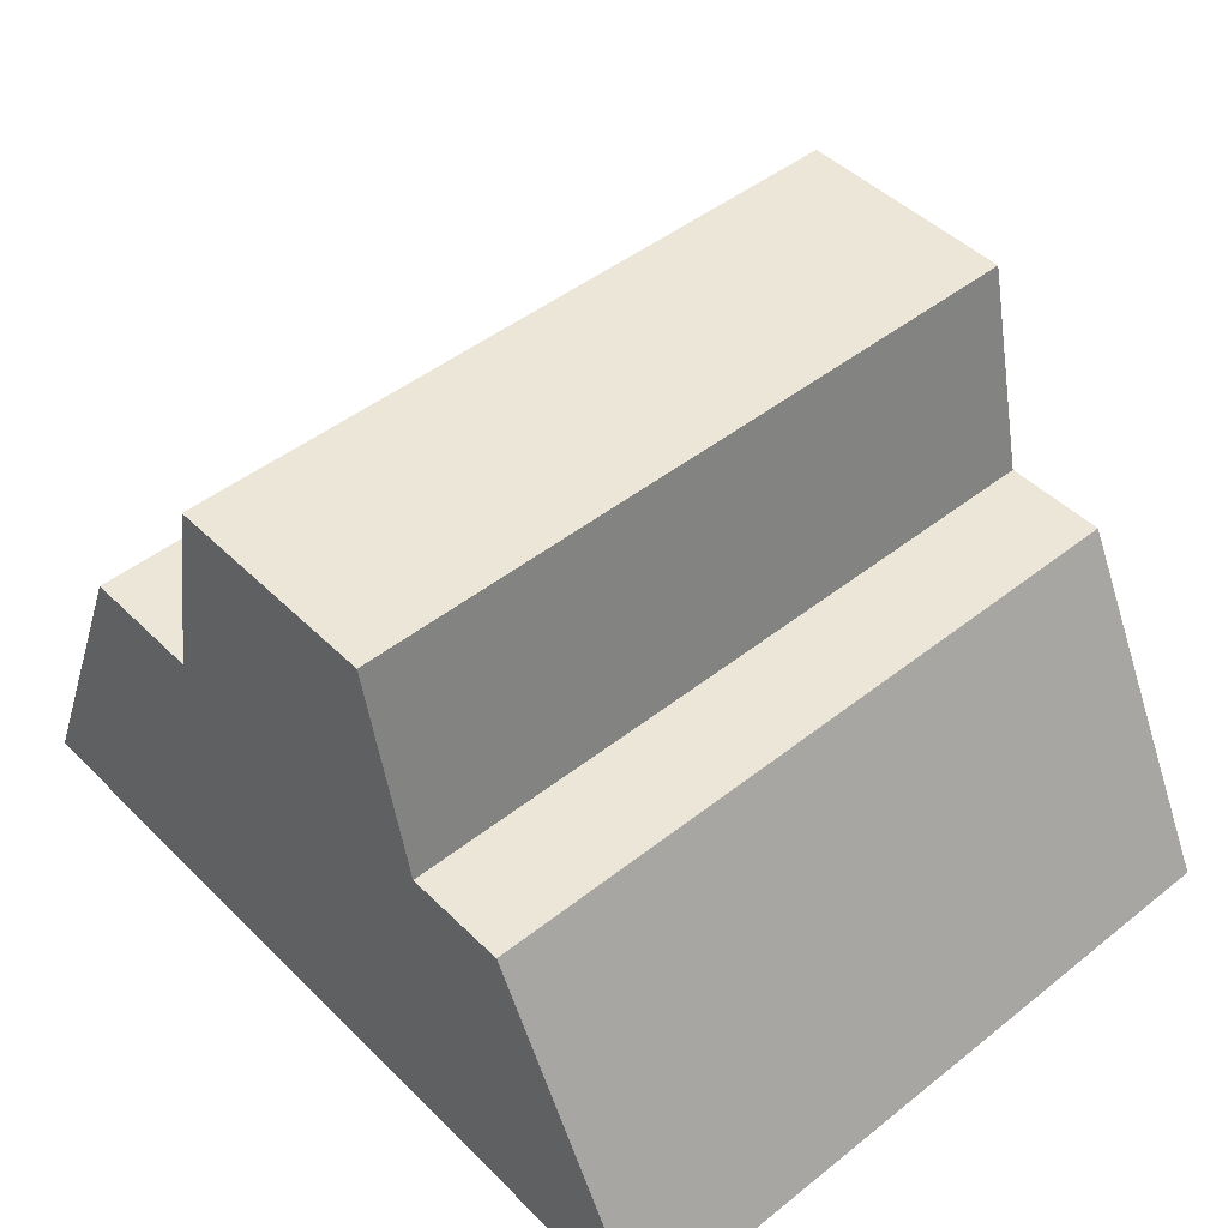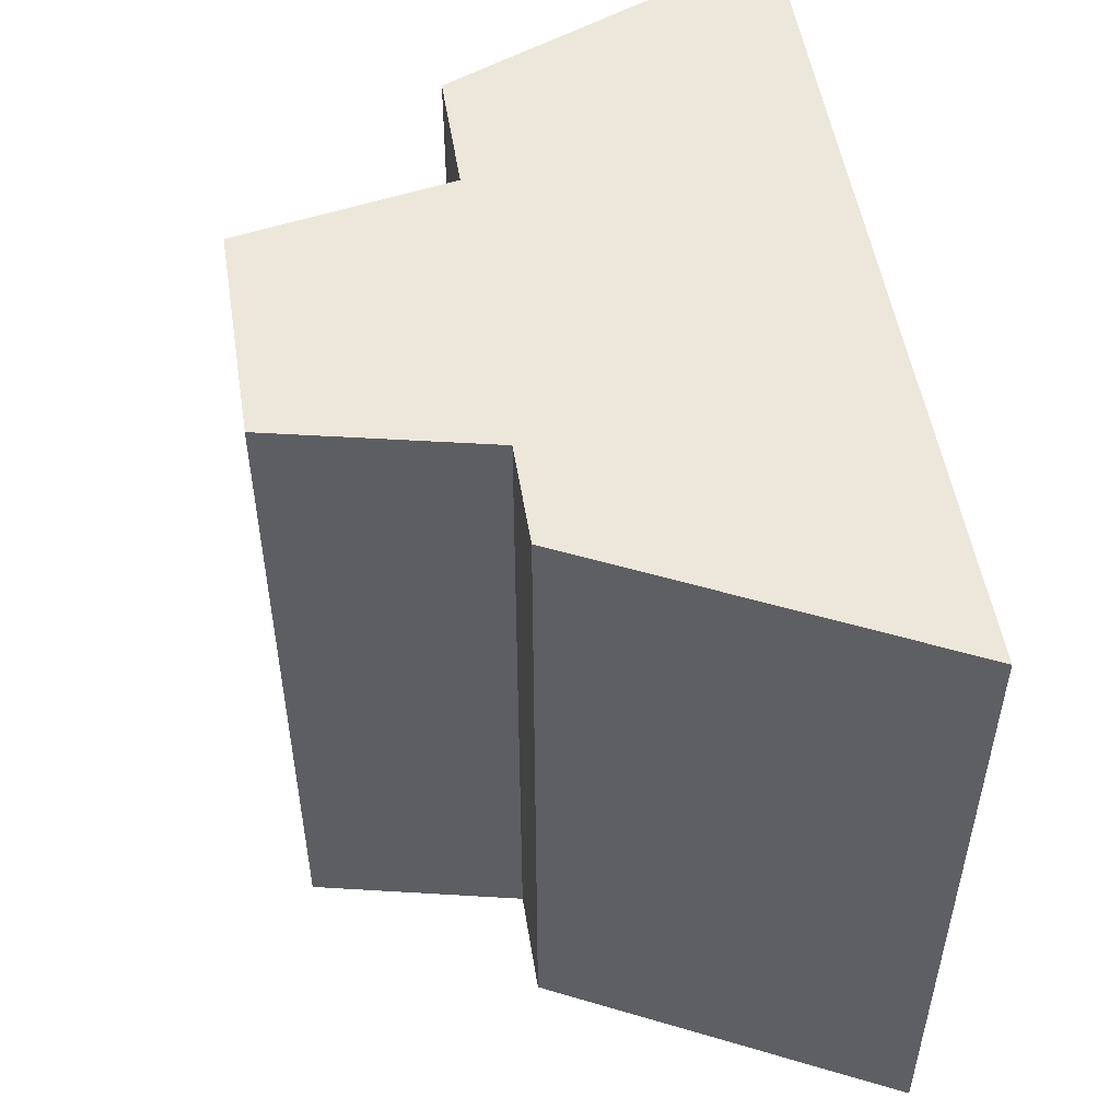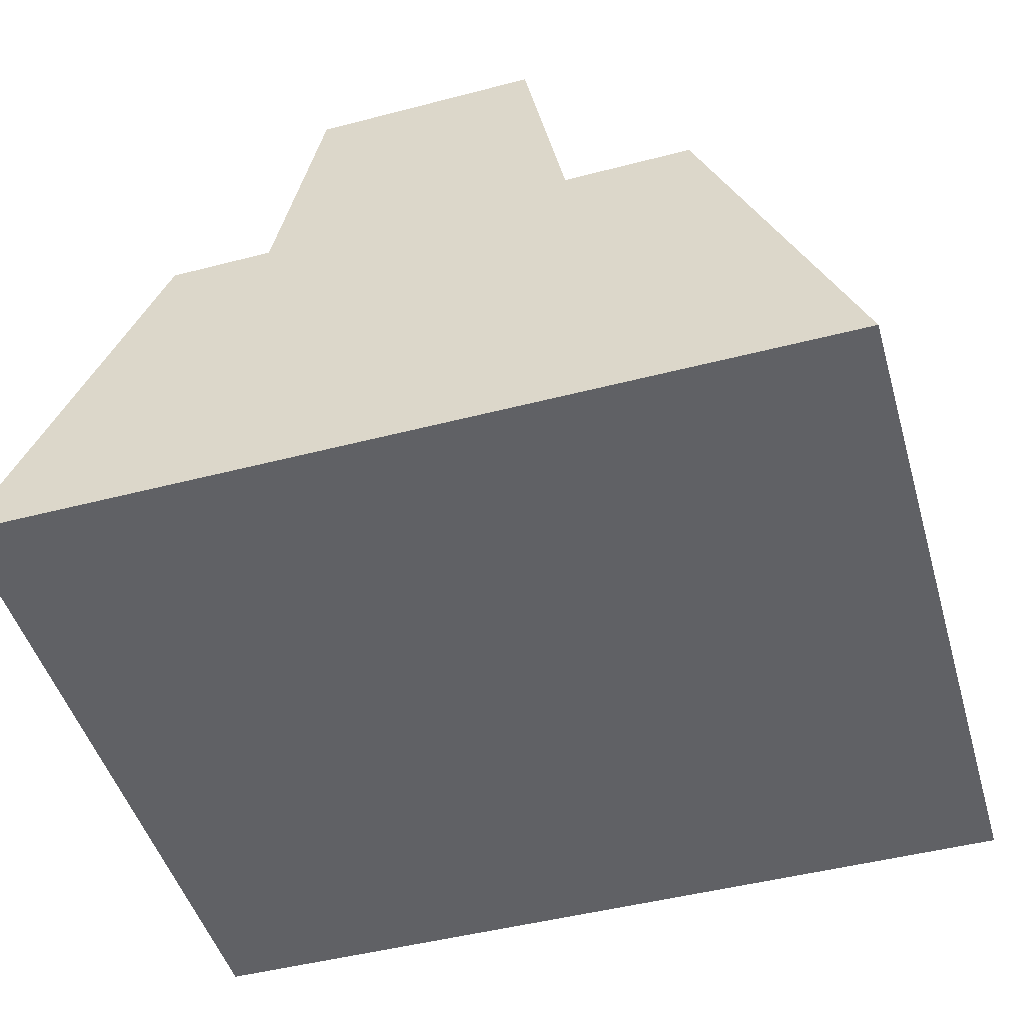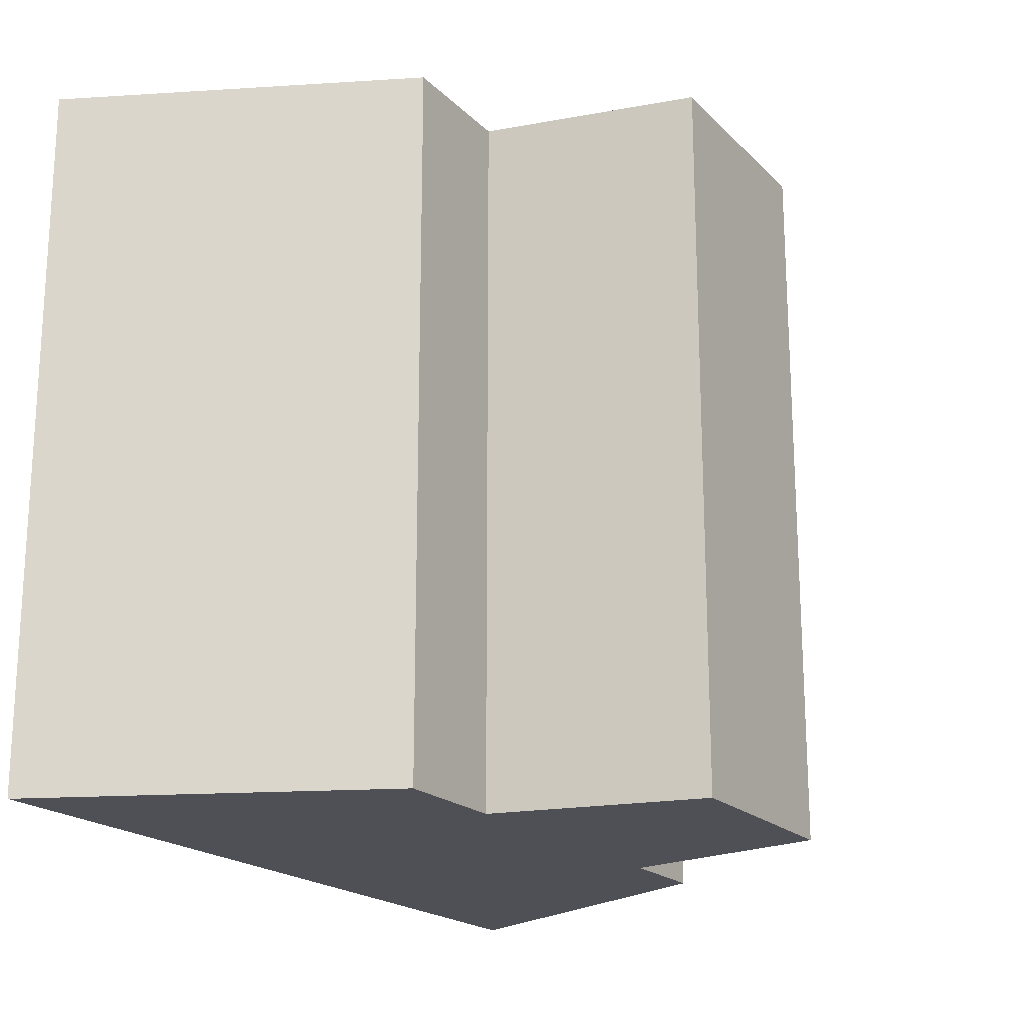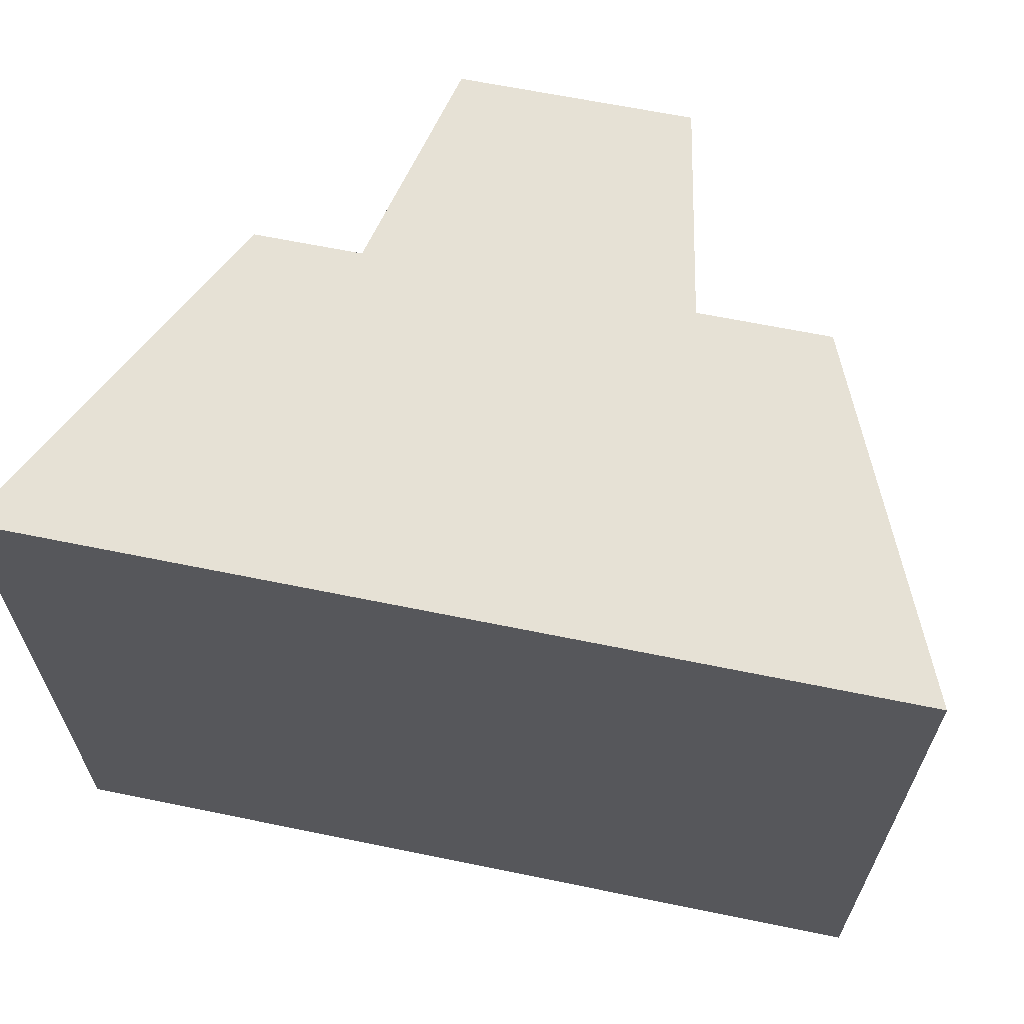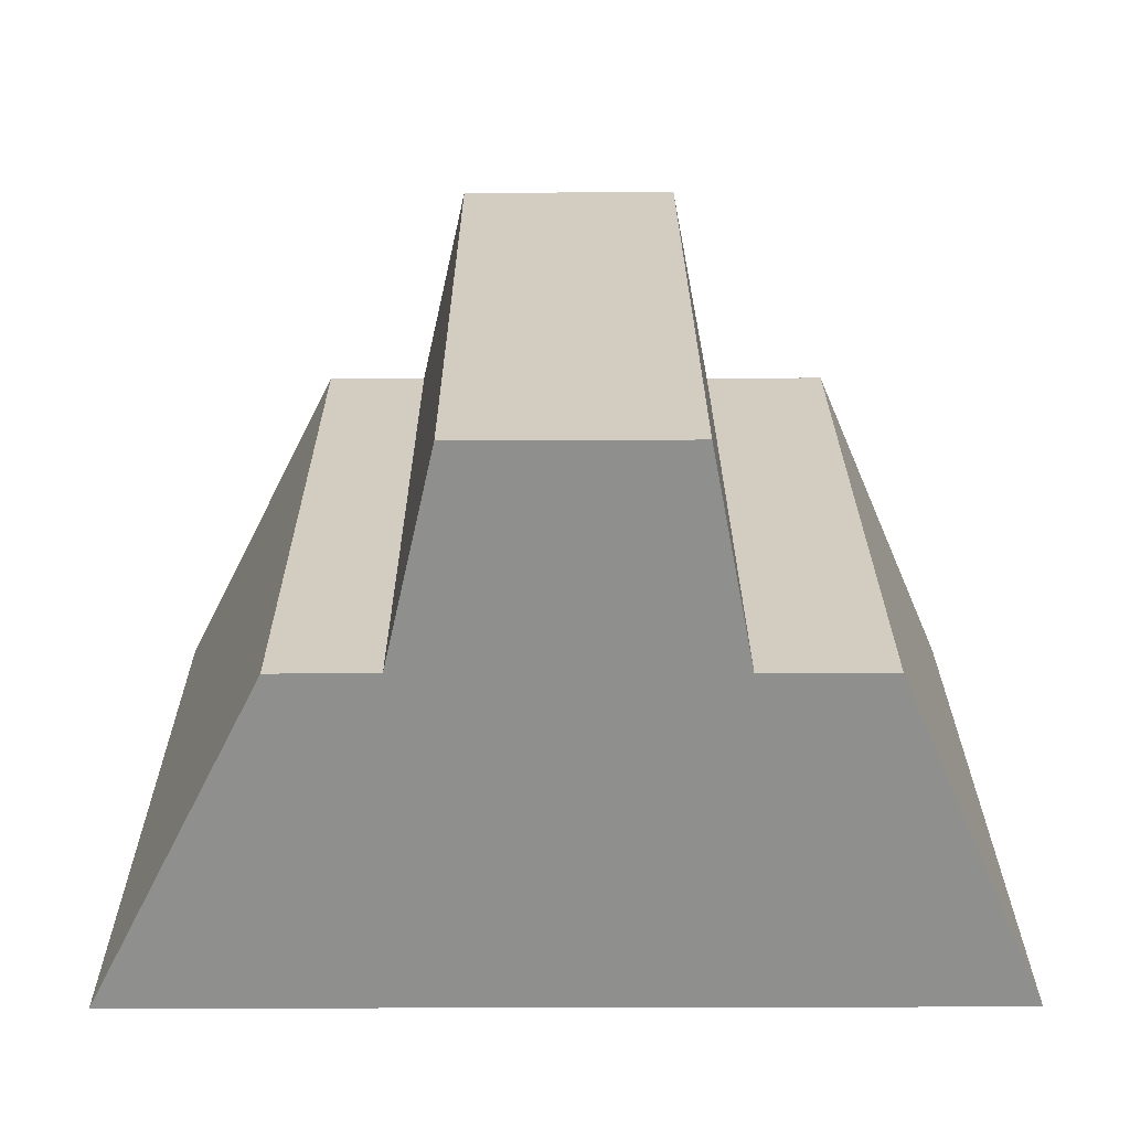
<metadata>
{"format":"obj","ext":"obj","renderer":"f3d","projection":"perspective","resolution":1024,"background":"white","views":[{"elev":46.6,"azim":-132.0,"up":"+Y"},{"elev":51.7,"azim":-99.1,"up":"+Z"},{"elev":-48.2,"azim":16.2,"up":"+Y"},{"elev":-19.3,"azim":120.0,"up":"+Z"},{"elev":64.2,"azim":11.7,"up":"+Z"},{"elev":24.8,"azim":-0.2,"up":"+Y"}]}
</metadata>
<code>
o 큐브
v -0.2 -0.1755 0.4
v -0.12 0.1755 0.4
v -0.2 -0.1755 -0.4
v -0.12 0.1755 -0.4
v 0.2 -0.1755 0.4
v 0.1323 0.1755 0.4
v 0.2 -0.1755 -0.4
v 0.1323 0.1755 -0.4
f 2 3 1
f 4 7 3
f 8 5 7
f 5 2 1
f 7 1 3
f 4 6 8
f 2 4 3
f 4 8 7
f 8 6 5
f 5 6 2
f 7 5 1
f 4 2 6
o 큐브.001
v -0.484 -0.4443 0.4
v -0.2904 -0.06273 0.4
v -0.484 -0.4443 -0.4
v -0.2904 -0.06273 -0.4
v 0.484 -0.4443 0.4
v 0.3201 -0.06273 0.4
v 0.484 -0.4443 -0.4
v 0.3201 -0.06273 -0.4
f 10 11 9
f 12 15 11
f 16 13 15
f 13 10 9
f 15 9 11
f 12 14 16
f 10 12 11
f 12 16 15
f 16 14 13
f 13 14 10
f 15 13 9
f 12 10 14

</code>
